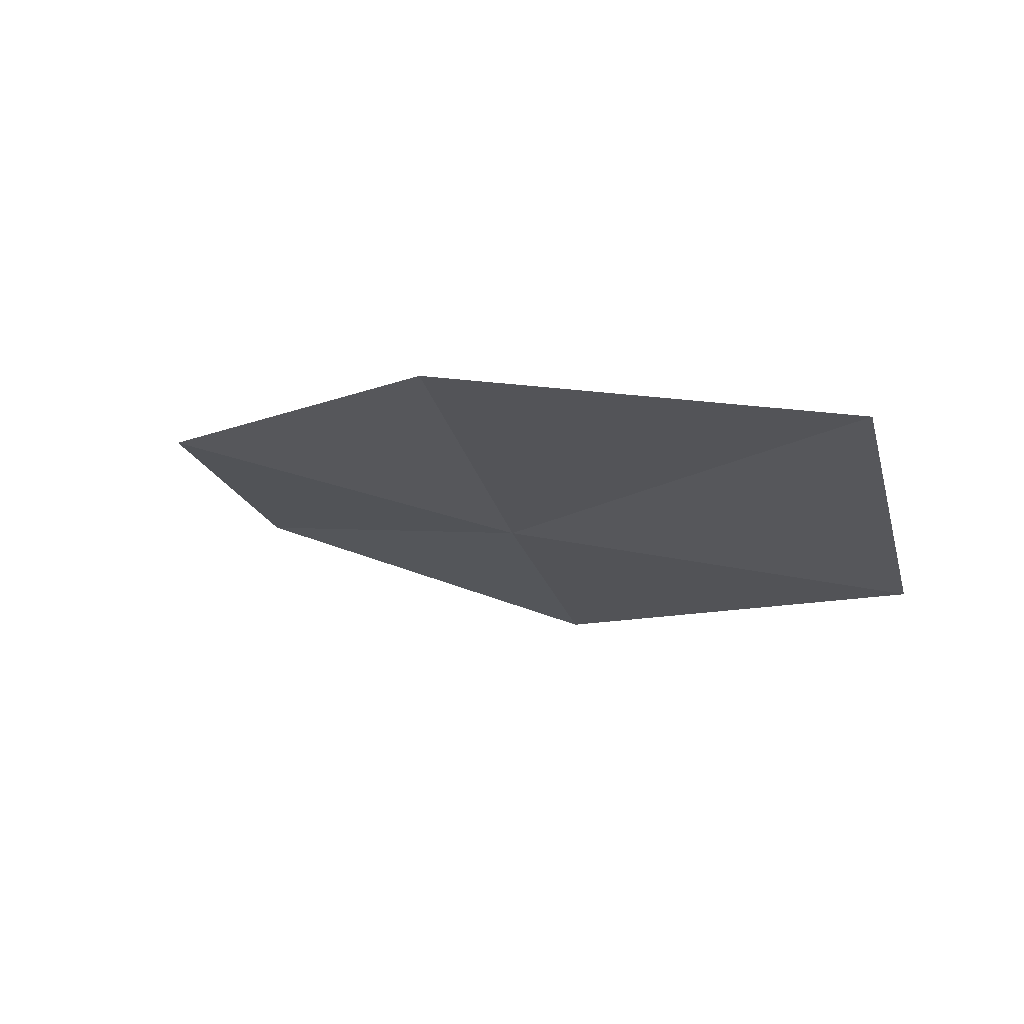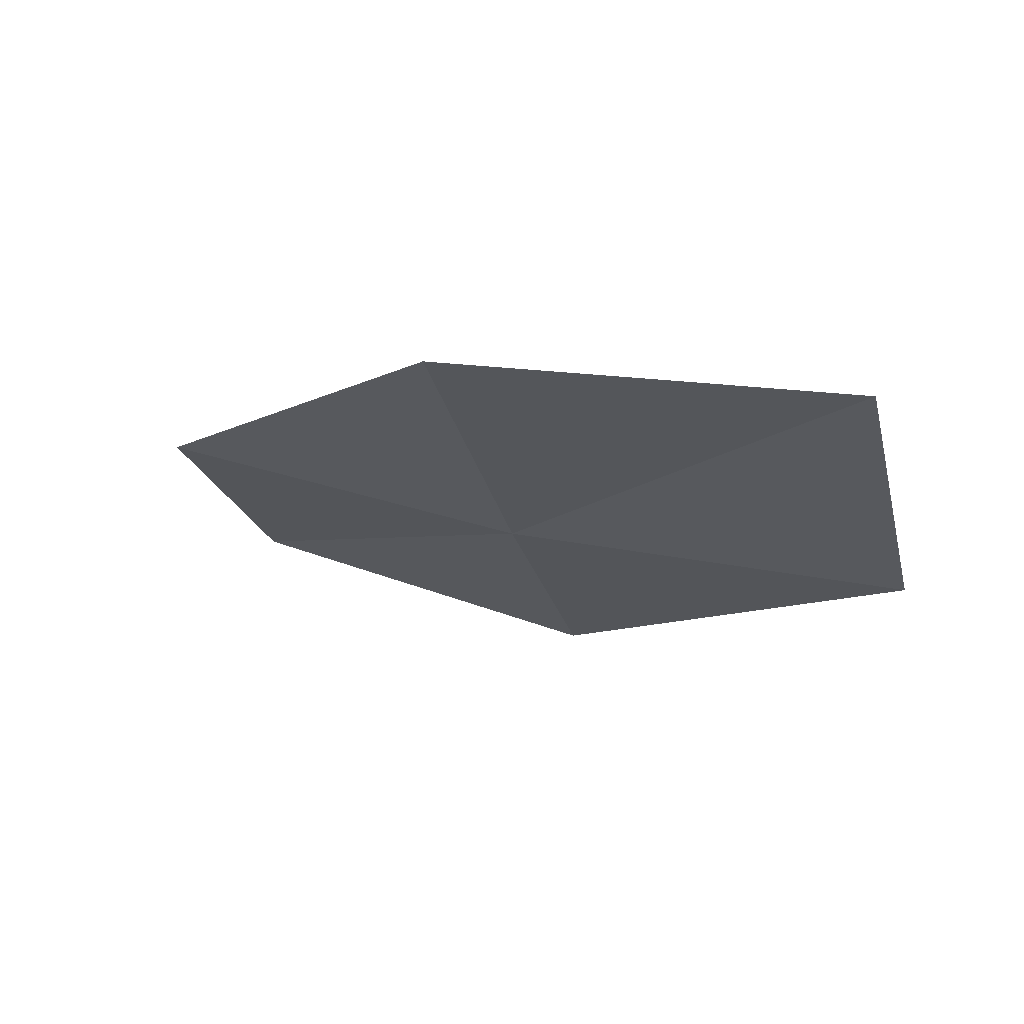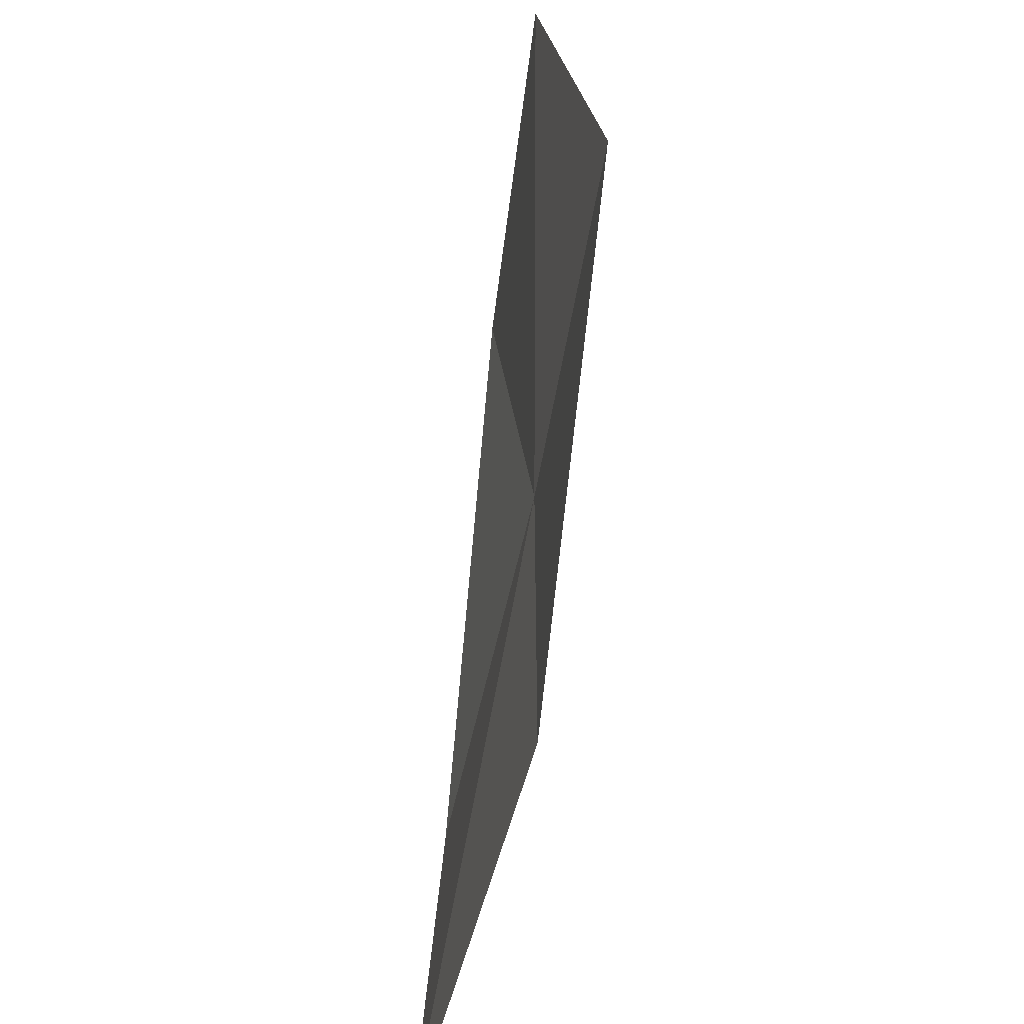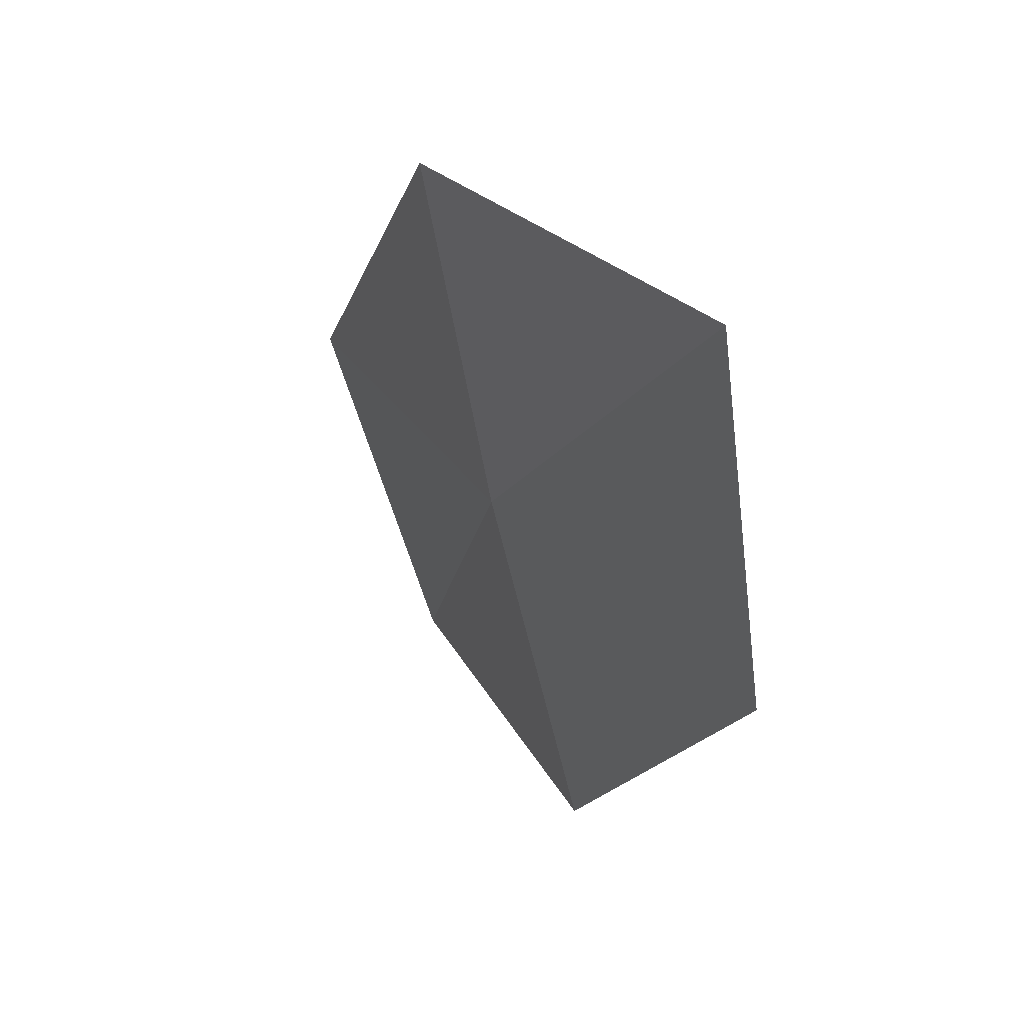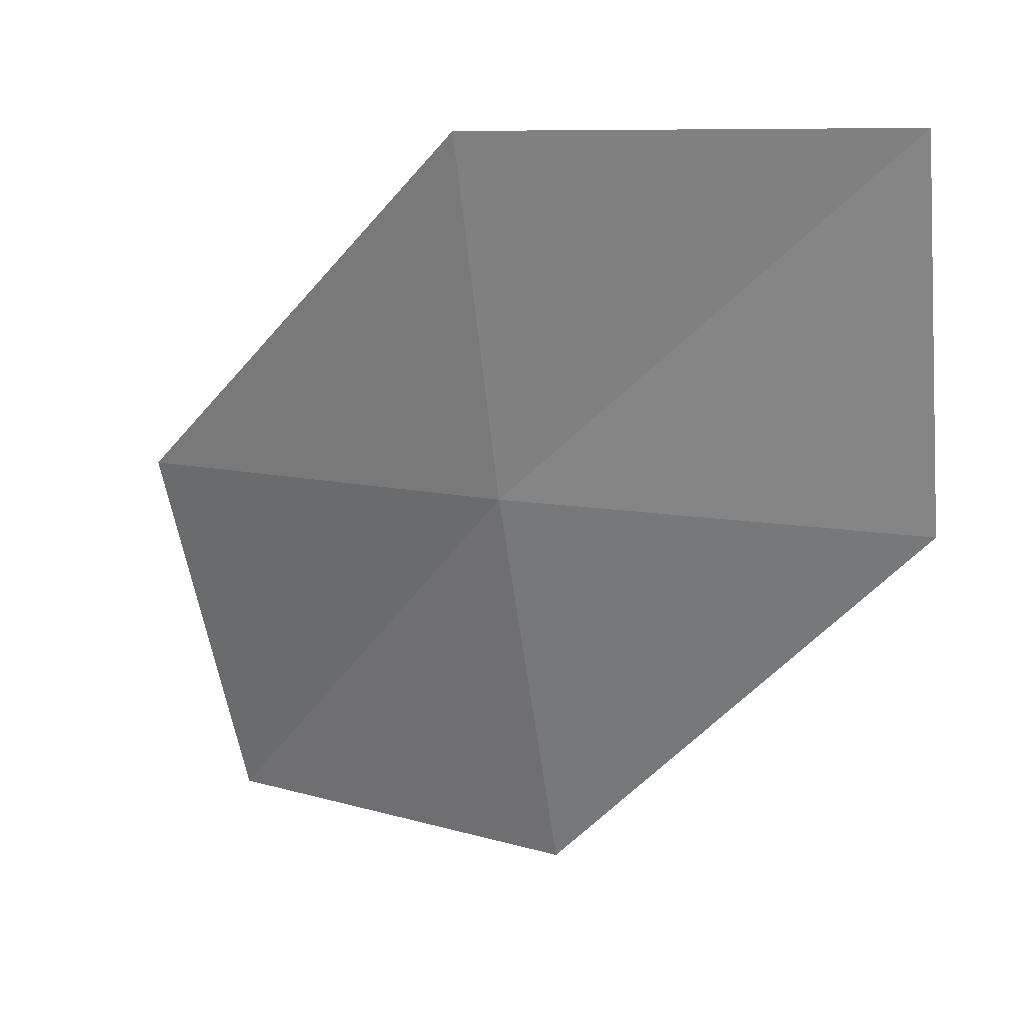
<metadata>
{"format":"obj","ext":"obj","renderer":"f3d","projection":"perspective","resolution":1024,"background":"white","views":[{"elev":-9.6,"azim":-165.6,"up":"+Y"},{"elev":-11.9,"azim":-166.1,"up":"+Y"},{"elev":24.6,"azim":-78.7,"up":"+Z"},{"elev":29.6,"azim":76.6,"up":"+Z"},{"elev":13.5,"azim":45.4,"up":"+Z"}]}
</metadata>
<code>
v 1.88 -17.16 14.94
v 0.1578 -17.5 14.87
v 0.1559 -17.06 13.33
v 1.842 -16.8 13.38
v 1.907 -17.42 16.35
v 3.535 -16.65 14.99
v 3.573 -16.84 16.41
f 1 3 2
f 1 4 3
f 1 2 5
f 1 6 4
f 1 5 7
f 1 7 6

</code>
